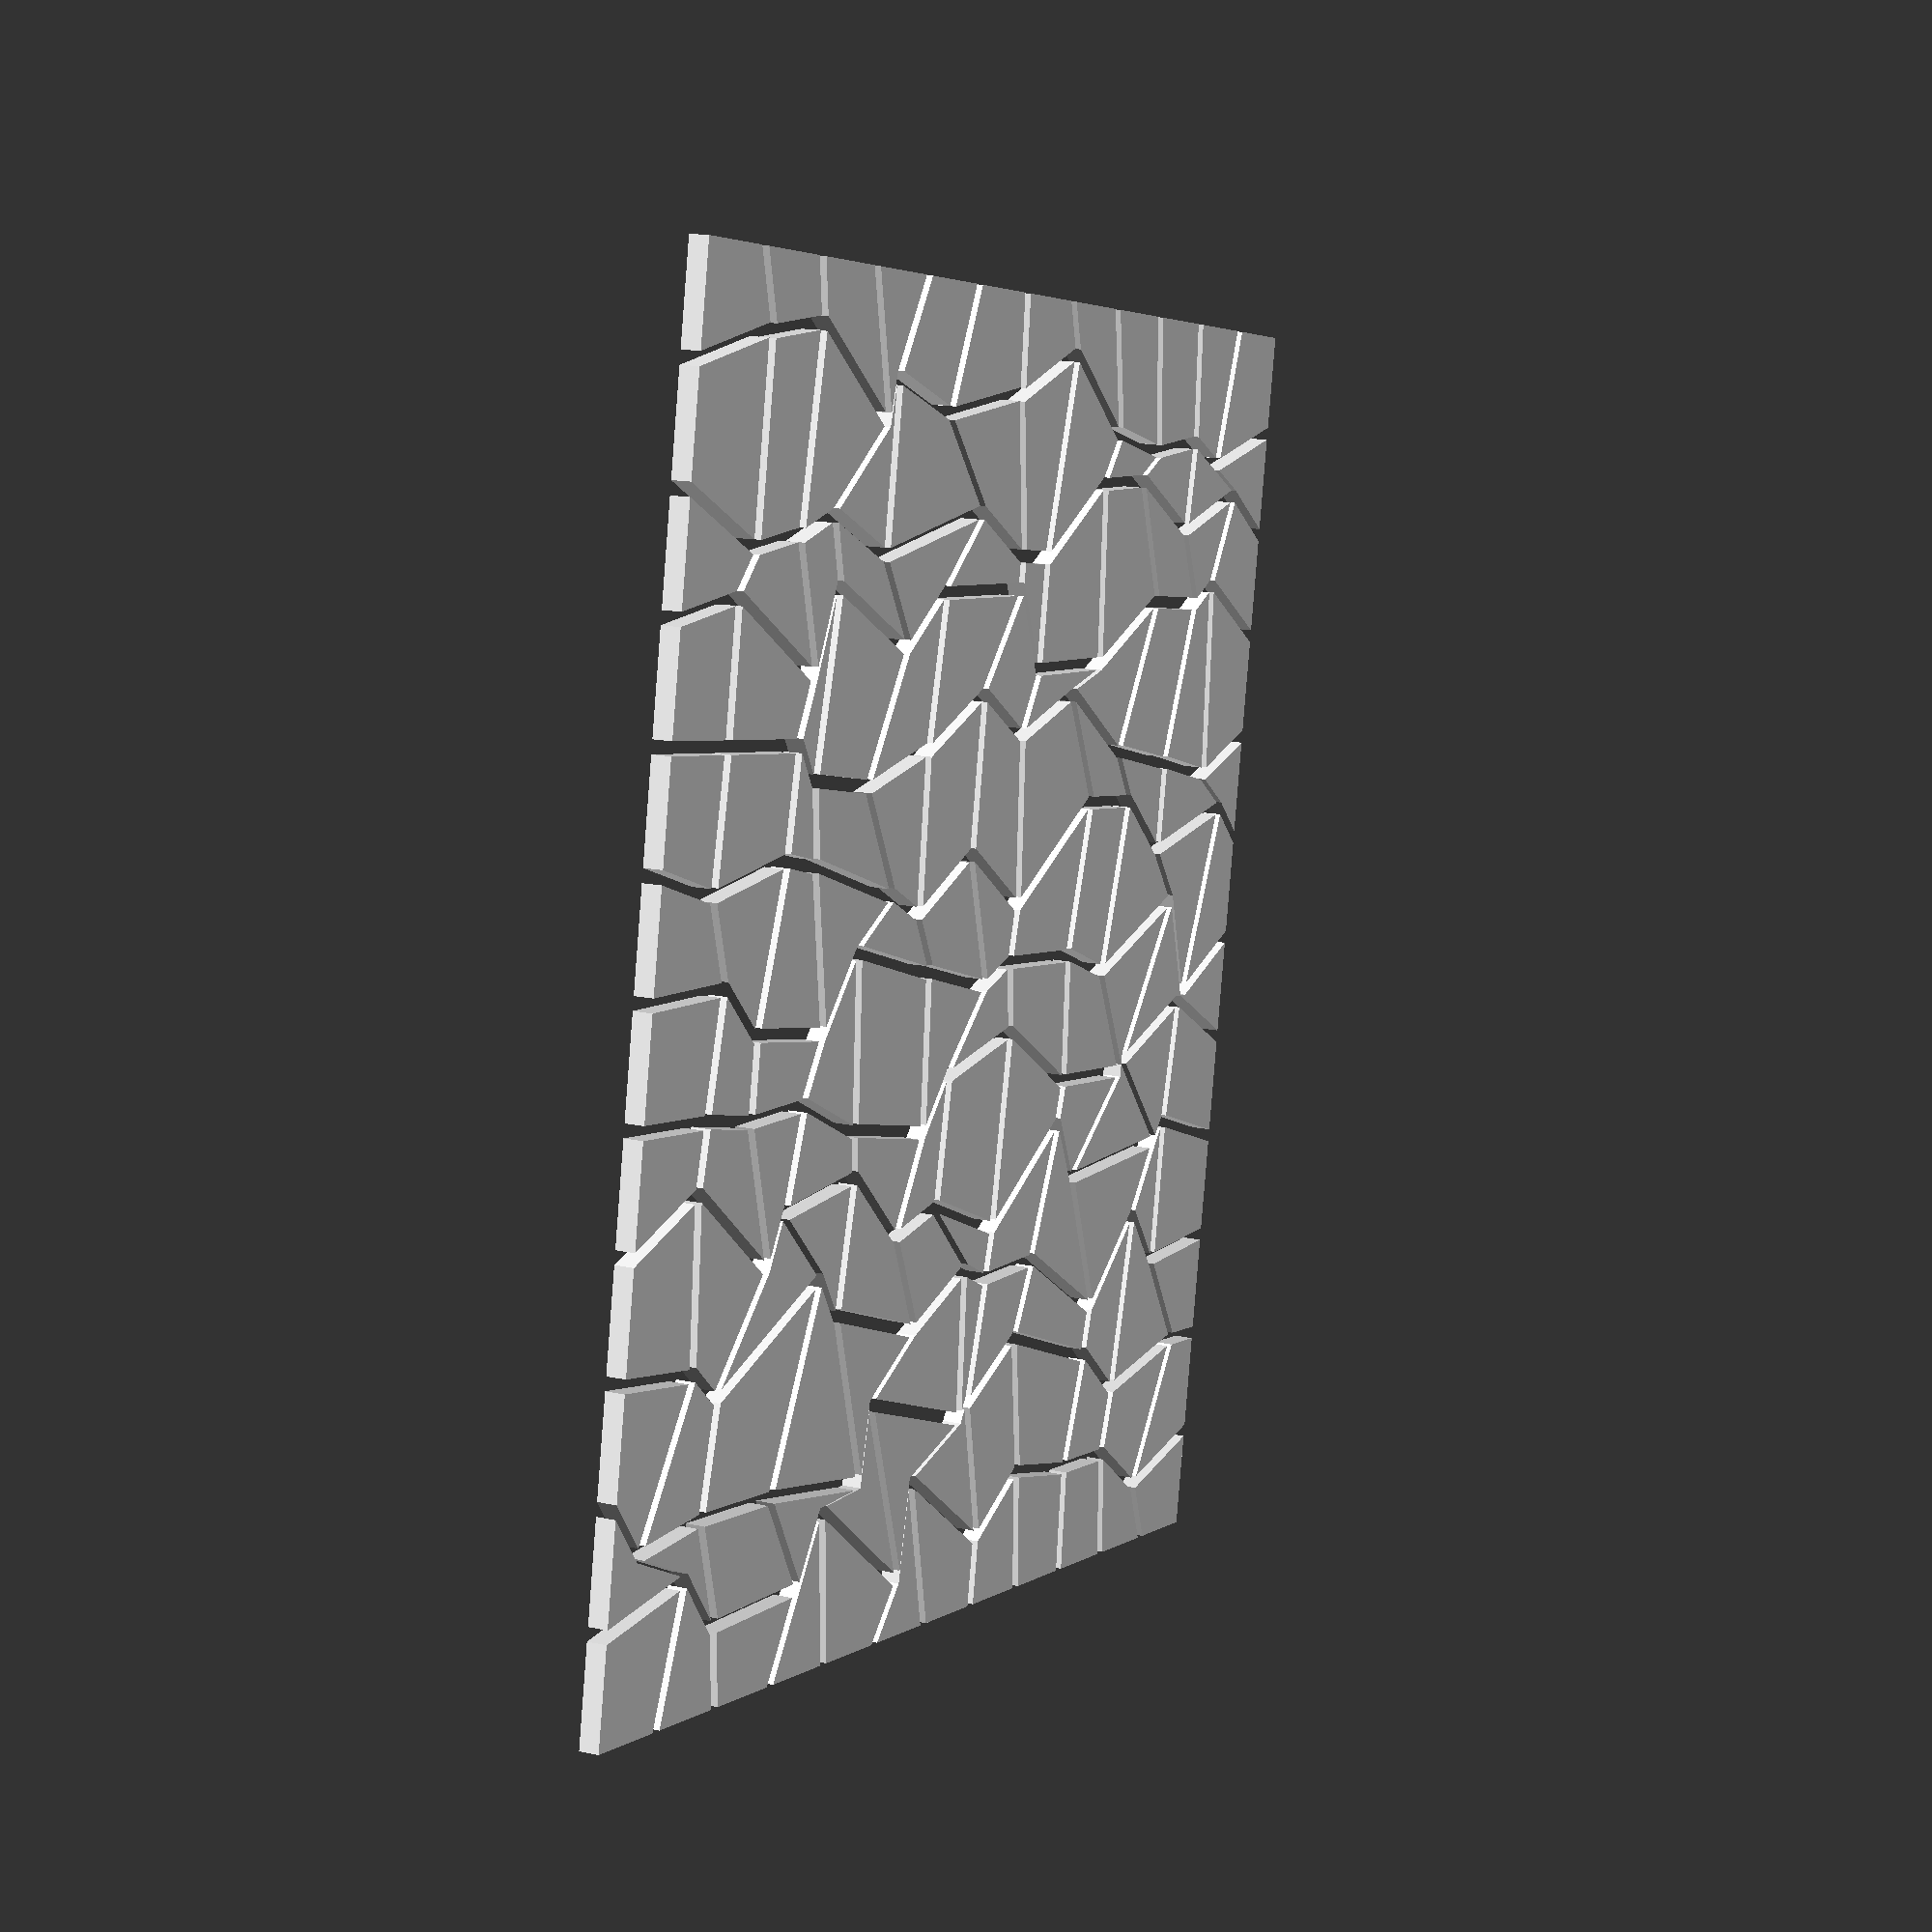
<openscad>
/* quads.scad -
 *
 * Some quadrilaterals that are perturbed rectangles, there are lots of settings
 * and options.
 *
 * HeightMode - Method used to set height of each quad, and must be one of:
 *
 *				HM_FIXED- All quads are the same height, BaseHeight.
 *
 *				HM_RANDOM - Each quad is BaseHeight + one of Heights
 *							random values, stepped by HeightInc.
 *
 * QuadType - Type of each quad, and must be one of:
 *
 *			  QT_VERT - Polygon with vertical sides.
 *
 *			  QT_TAPER - Polygon with tapered sides.
 *
 *			  QT_TOPO - Polyhedrons that meet at the edges, works best when
 *						HeightMode is HM_RANDOM.
 */

/*
 * Each x in the G grid is a point that will be perturbed (in x and y) 
 * to make slightly irregular quadrilaterals. The edges remain untouched
 * to create a rectangle.
  *
 *   0   1   2   3   4   5   6   7   8
 * 0 +---+---+---+---+---+---+---+---+
 *   | A |   |   |   |   |   |   |   |
 * 1 +---x---x---x---x---x---x---x---+
 *   |   |   |   |   |   |   |   |   |
 * 2 +---x---x---x---x---x---x---x---+
 *   |   |   |   |   |   |   |   |   |
 * 3 +---x---x---x---x---x---x---x---+
 *   |   |   |   |   |   |   |   |   |
 * 4 +---+---+---+---+---+---+---+---+
 *
 * A is the first rectangle (defined by the points around it, and so forth.
 *
 * The H grid is used only when QuadType is QT_TOPO, and has the same basic
 * layout as the G grid. Each x in the grid represents the height of the
 * polyhedron where the adjacent quadrilaterals meet. Each element of the
 * H grid is a height value.
 */
 
/* 
 * Define the grid:
 */
 
// Number of rows in the grid 
Rows = 12;
// Number of columns in the grid 
Cols = 12;

/* 
 * Define size of each rectangle in the grid:
 */

// Width of each rectangle
RectWidth = 15;
// Depth of each rectangle
RectDepth = 15;

/* 
 * Define gap between rectangles:
 */

// Gap between each row of rectangles
RectRowGap = 2;
// Gap between each column of rectangles
RectColGap = 2;

/* 
 * Define amount of perturbation per rectangle, this is -/+, so the 
 * perturbation can be from (-RowPert) to (RowPert), and the same 
 * for ColPert. 
 */
 
// Max perturbation between rows
RowPert = 8;
// Max perturbation between columns
ColPert = 8;

/* 
 * Set height mode:
 */
 
// Height mode
HeightMode = "HM_FIXED"; // [HM_FIXED, HM_RANDOM]

/*
 * Define height parameters:
*/

// Base height
BaseHeight = 3;		// [0.2 : 10]
// Height increment
HeightInc  = 0.4; 	// [0.2 : 0.2 : 10]
// Number of random heights
Heights    = 7;		// [1 : 20]

/* 
 * Set quad type:
 */
 
// Quad type
QuadType = "QT_VERT"; // [QT_VERT, QT_TAPER, QT_TOPO]

/* End of customization */
module __Customizer_Limit__ () {}

/* Perform sanity checks */
assert(Rows > 0);
assert(Cols > 0);
assert(RectWidth > 0);
assert(RectDepth > 0);
assert(RectRowGap >= 0);
assert(RectColGap >= 0);
assert(RowPert >= 0);
assert(ColPert >= 0);
assert((HeightMode == "HM_FIXED") || (HeightMode == "HM_RANDOM"));
assert((QuadType == "QT_VERT") || (QuadType == "QT_TAPER") || (QuadType == "QT_TOPO"));

/* Seed the RNG */
X = rands(0, 100, 1, 131313);

/* Rotate around Z */
cur_vpr = $vpr;
$vpr = [cur_vpr[0], cur_vpr[1], 360 * $t];

/* Compute overall size */
Width = (Cols * RectWidth) + ((Cols - 1) * RectColGap);
Depth = (Cols * RectDepth) + ((Rows - 1) * RectRowGap);

echo ("Overall size: ", Width, Depth);

/* Build the G grid */
G = 
[
	[for (c = [0 : Cols]) [ 0, 0]],
		
	for (r = [1 : Rows - 1]) 
		[
			[0, 0],
			for (c = [1 : Cols - 1]) [
				round(rands(-RowPert, RowPert, 1)[0]), 
				round(rands(-ColPert, ColPert, 1)[0])],
			[0, 0]				
		],
			
	[for (c = [0 : Cols]) [ 0, 0]],
];

echo("G Grid:");
for (r = [0 : Rows])
{
	echo("  Row: ", r);
	echo("    ", G[r], "\n");
}

/* Build the H grid */
H =
[
	[for (c = [0 : Cols]) BaseHeight],
		
	for (r = [1 : Rows - 1]) 
		[	
			BaseHeight,
			for (c = [1 : Cols - 1]) BaseHeight + floor(rands(0, Heights, 1)[0]) * HeightInc,
			BaseHeight				
		],	
		
	[for (c = [0 : Cols]) BaseHeight],
];
	
echo("H Grid:");
for (r = [0 : Rows])
{
	echo("  Row: ", r);
	echo("    ", H[r], "\n");
}
	
/*
 * Names of the X_BL (Bottom Left) define the four corners of the rectangle:
 *
 *	  [X_TL, Y_TL]       [X_TR, Y_TR]
 *    +-------------...-------------+
 *    |                             |
 *    .                             .
 *    |                             |
 *    +-------------...-------------+
 *	  [X_BL, Y_BL]       [X_BR, Y_BR]
 *
 * These values are then perturbed via the G grid to define the corners of the
 * quadrilateral, with names suffixed by _G.
 */

translate([-Width / 2, -Depth / 2, 0])
/* Construct polygons */
for (r = [0 : Rows - 1])
{
	for (c = [0 : Cols - 1])
	{ 
		/* Compute coordinates of each rectangle */
		X_BL = (c * (RectWidth + RectColGap)); 
		X_BR = X_BL + RectWidth;
		X_TL = X_BL;
		X_TR = X_BR;
	
		Y_BL = (r * (RectDepth + RectRowGap)); 
		Y_TL = Y_BL + RectDepth;
		Y_BR = Y_BL;
		Y_TR = Y_TL;
	
		/* Adjust by the per-corner perturbation in the grid */
		X_BL_G = X_BL + G[r][c][1];
		Y_BL_G = Y_BL + G[r][c][0];

		X_BR_G = X_BR + G[r][c+1][1];
		Y_BR_G = Y_BR + G[r][c+1][0];
	
		X_TL_G = X_TL + G[r+1][c][1];
		Y_TL_G = Y_TL + G[r+1][c][0];

		X_TR_G = X_TR + G[r+1][c+1][1];
		Y_TR_G = Y_TR + G[r+1][c+1][0];		
	
		/* Pick a height based on HeightMode (this value is not used for QT_TOPO, since each corner has a distinct height) */
		Height =
			(HeightMode == "HM_FIXED")  ? BaseHeight :
			(HeightMode == "HM_RANDOM") ? BaseHeight + floor(rands(0, Heights, 1)[0]) * HeightInc :
			0;
		
		/* Generate quad based on QuadType */
		if (QuadType == "QT_VERT")
		{
			linear_extrude(Height)
				polygon([[X_BL_G, Y_BL_G], [X_BR_G, Y_BR_G], 
						 [X_TR_G, Y_TR_G], [X_TL_G, Y_TL_G]]);
		}
		else 
		if (QuadType == "QT_TAPER")
		{
			X_Center = X_BL + RectWidth / 2;
			Y_Center = Y_BL + RectDepth / 2;
			
			translate([X_Center, Y_Center, 0])
				linear_extrude(Height, scale=0.5)
					translate([-X_Center, -Y_Center, 0])
						polygon([[X_BL_G, Y_BL_G], [X_BR_G, Y_BR_G], 
								 [X_TR_G, Y_TR_G], [X_TL_G, Y_TL_G]]);
		}
		else if (QuadType == "QT_TOPO")
		{
			/* Get height of each corner */
			Z_BL = H[r][c];
			Z_BR = H[r][c+1];
			Z_TL = H[r+1][c];
			Z_TR = H[r+1][c+1];
			
			echo("[", r, ", ", c, "]: ", Z_TL, ", ", Z_TR, ", ", Z_BL, ", ", Z_BR);
			
			/* Create points for polyhedron */
			PolyPoints = 
			[
				[X_BL_G, Y_BL_G, 0],		// 0
				[X_BR_G, Y_BR_G, 0],		// 1
				[X_TR_G, Y_TR_G, 0],		// 2
				[X_TL_G, Y_TL_G, 0],		// 3
				[X_BL_G, Y_BL_G, Z_BL],		// 4
				[X_BR_G, Y_BR_G, Z_BR],		// 5
				[X_TR_G, Y_TR_G, Z_TR],		// 6
				[X_TL_G, Y_TL_G, Z_TL],		// 7
			];
			
			/* Create polyhedron */
			PolyFaces =
			[  
				[0,1,2,3],  // bottom
				[4,5,1,0],  // front
				[7,6,5,4],  // top
				[5,6,2,1],  // right
				[6,7,3,2],  // back
				[7,4,0,3]	// left
			];

			polyhedron(points=PolyPoints,faces=PolyFaces);
		}
	}
}

</openscad>
<views>
elev=345.2 azim=79.5 roll=115.4 proj=p view=solid
</views>
